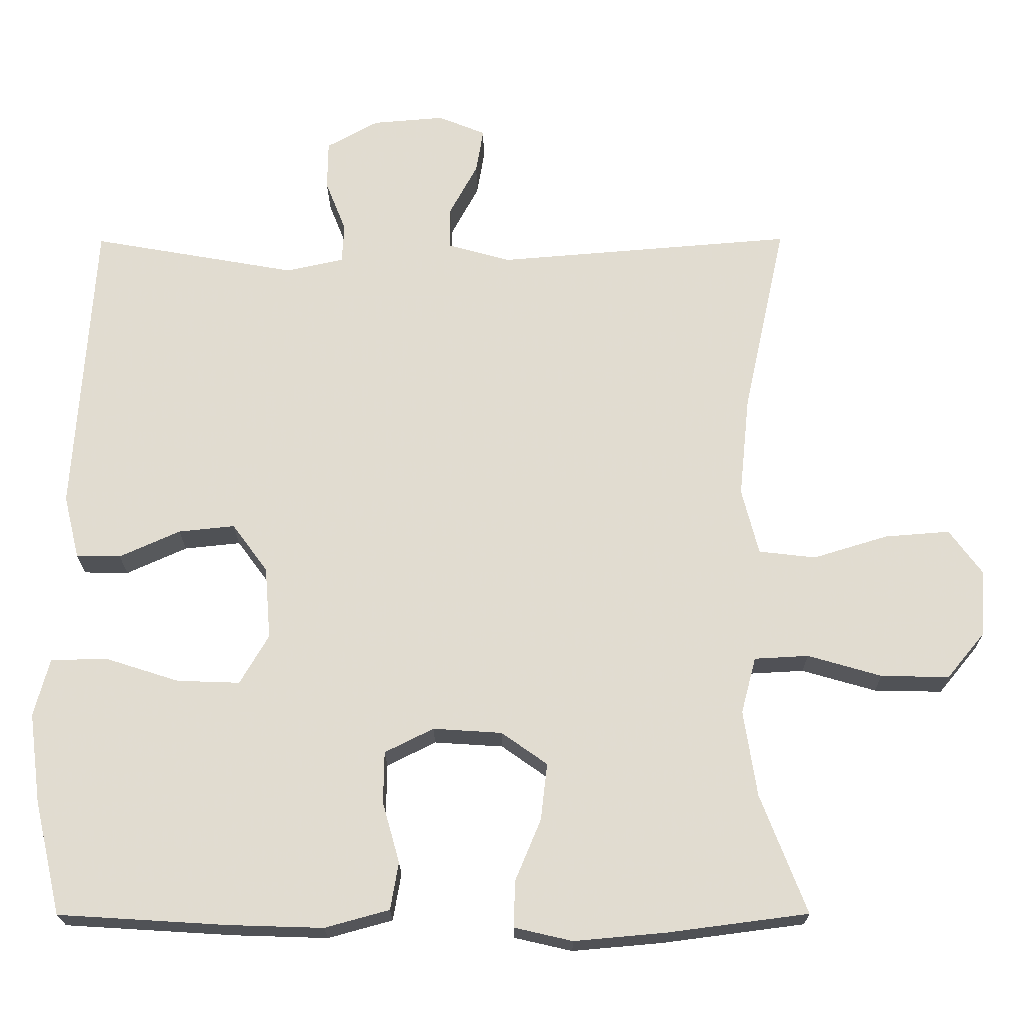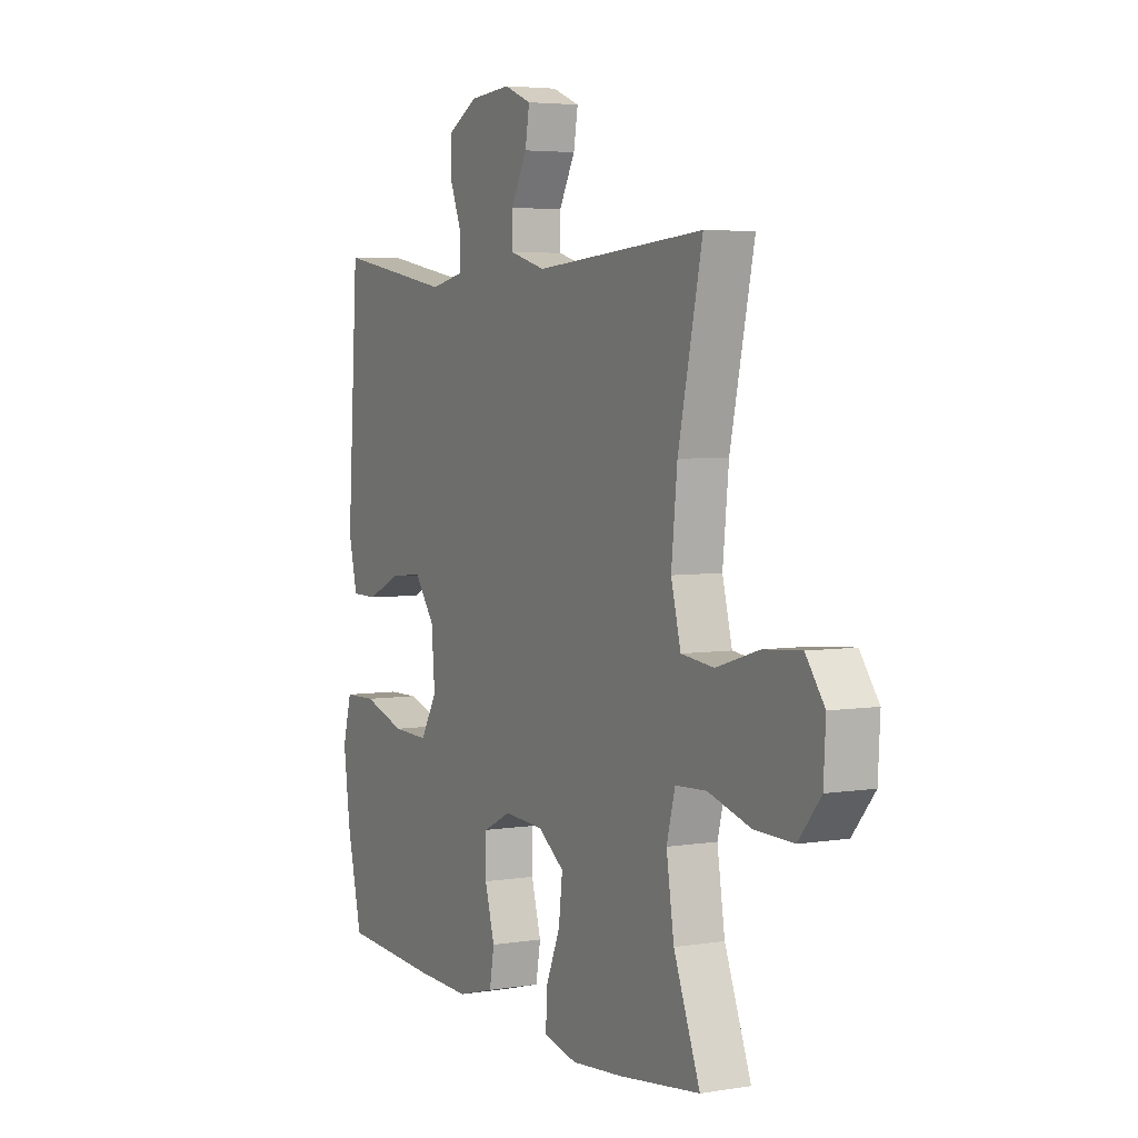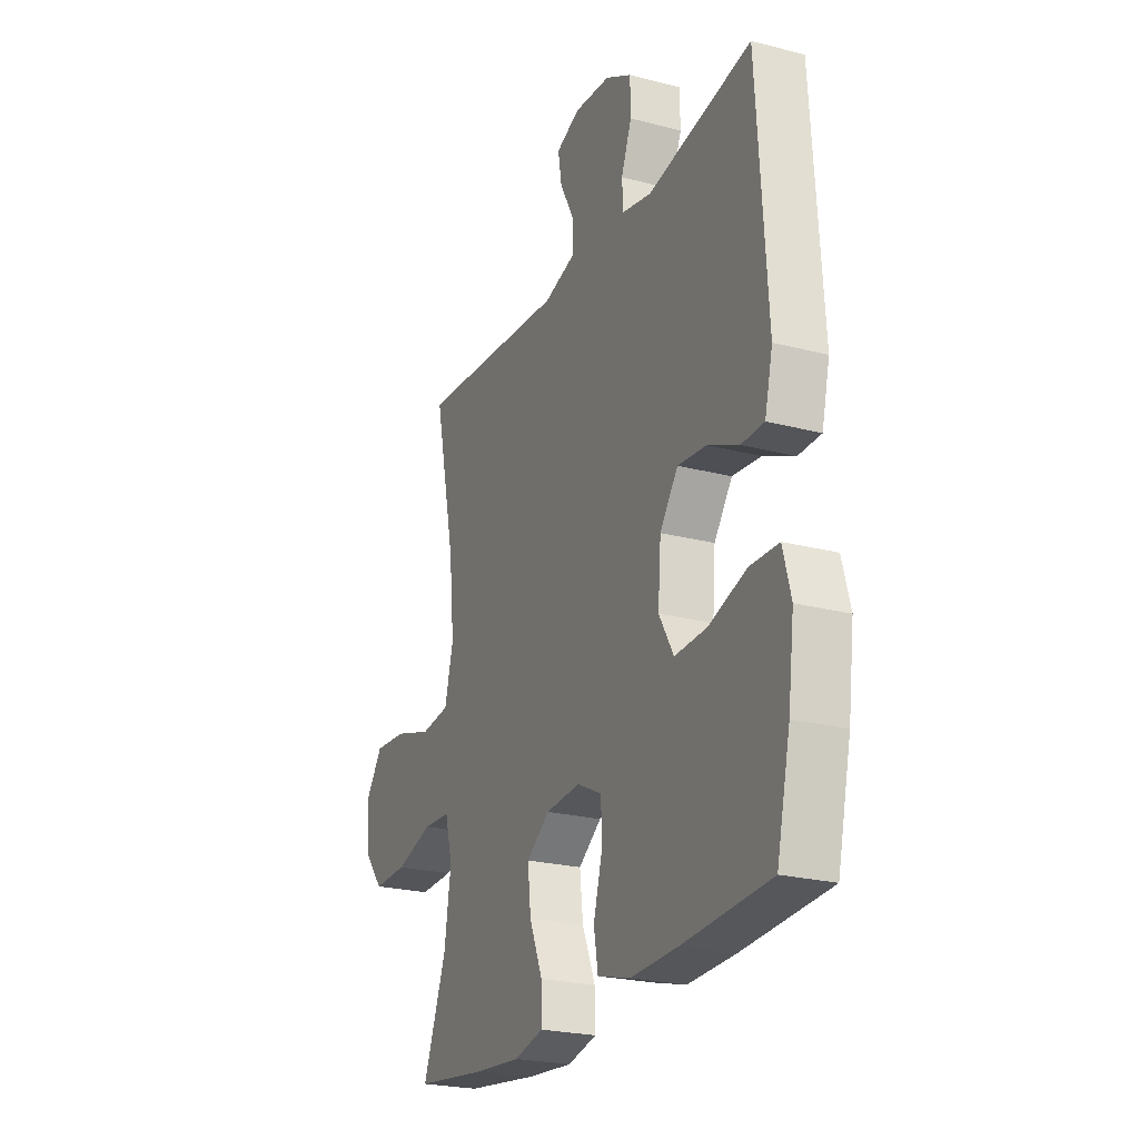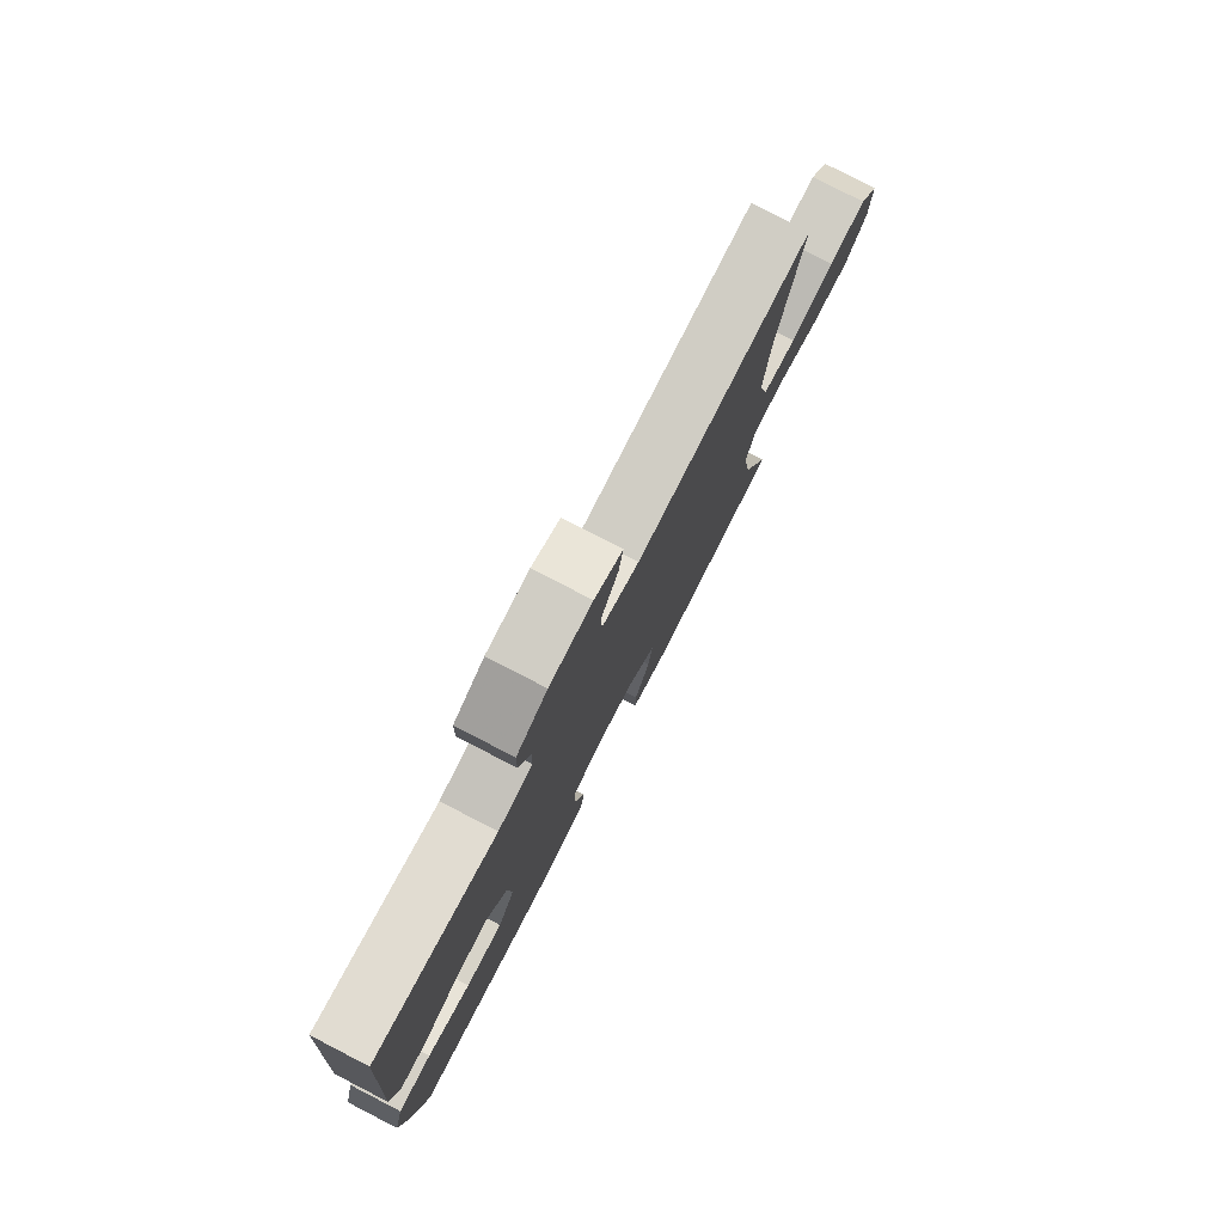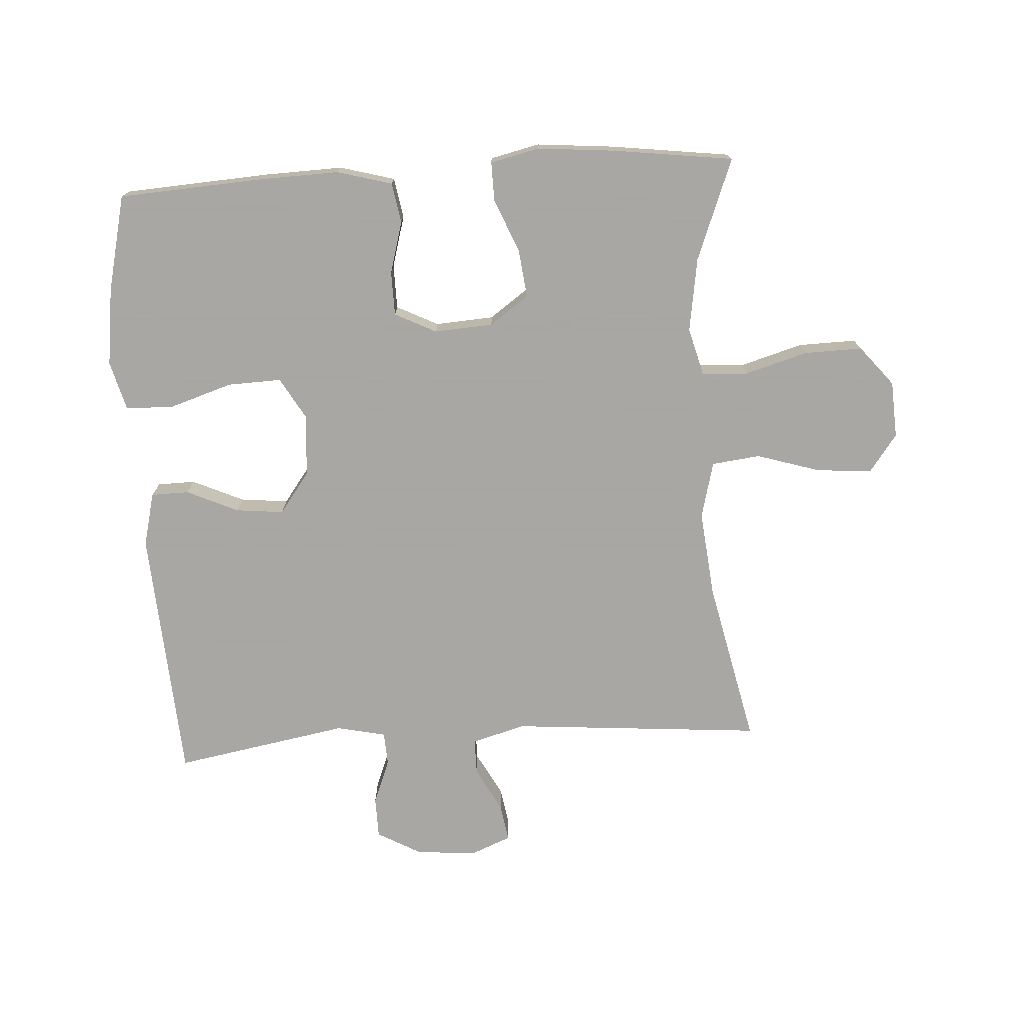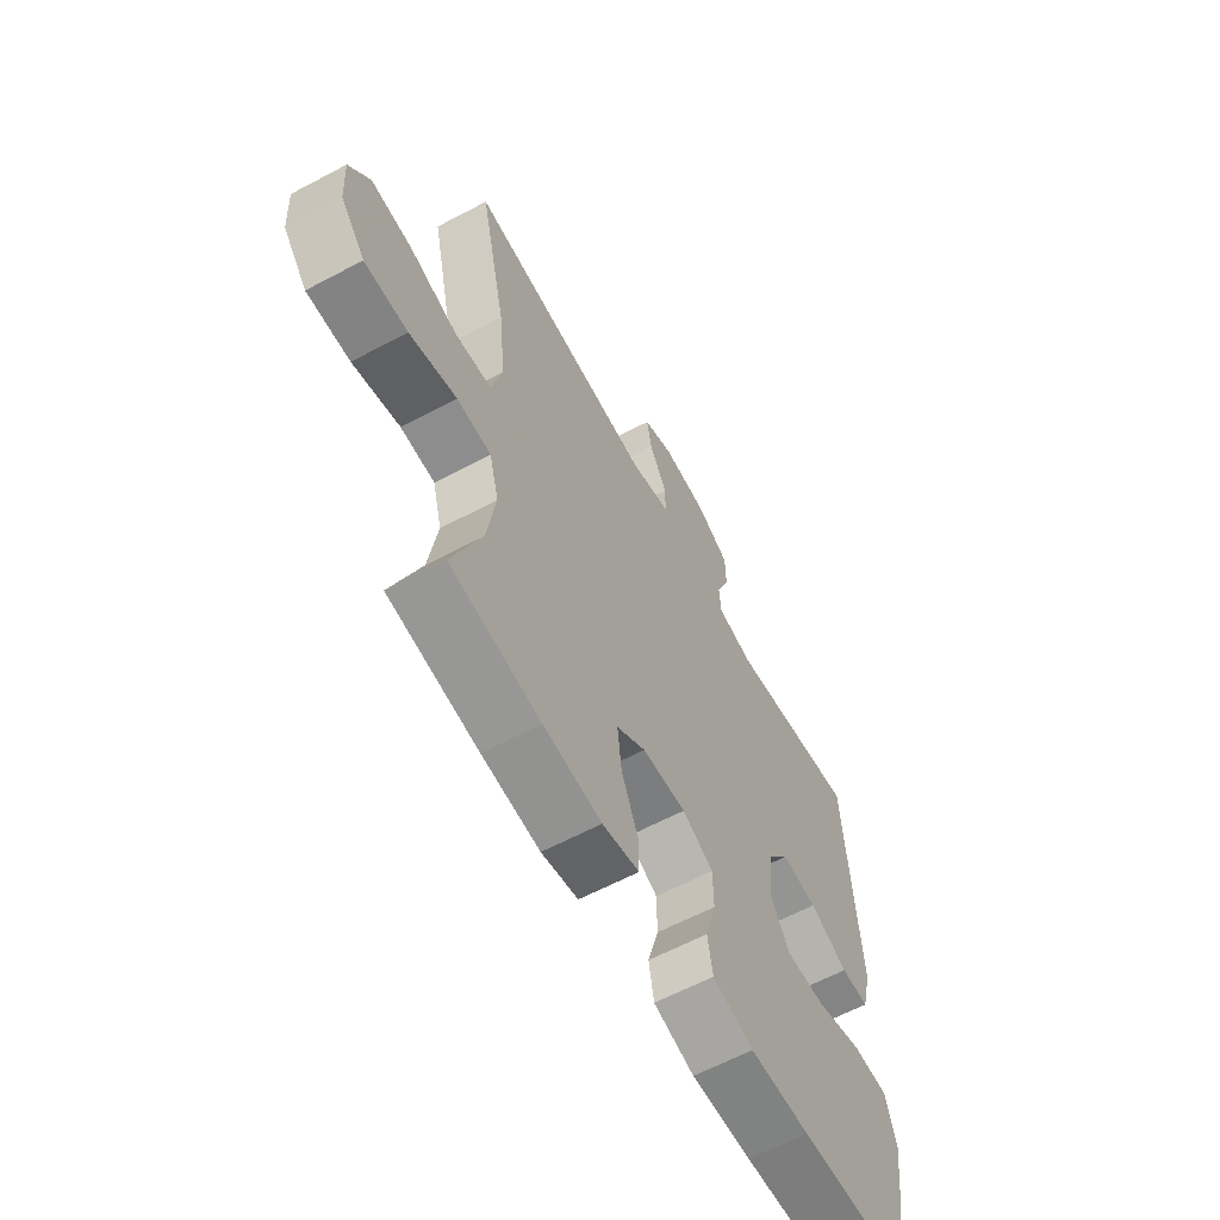
<metadata>
{"format":"obj","ext":"obj","renderer":"f3d","projection":"perspective","resolution":1024,"background":"white","views":[{"elev":-20.8,"azim":-179.6,"up":"+Z"},{"elev":4.5,"azim":-117.7,"up":"+Z"},{"elev":-23.7,"azim":66.5,"up":"+Z"},{"elev":78.8,"azim":117.3,"up":"+Z"},{"elev":-74.4,"azim":-176.5,"up":"+Y"},{"elev":-62.1,"azim":-61.6,"up":"+Z"}]}
</metadata>
<code>
v 0.5 0.07 -0.5
v 0.272 0.07 -0.514
v 0.144 0.07 -0.518
v 0.057 0.07 -0.494
v 0.046 0.07 -0.43
v 0.069 0.07 -0.348
v 0.068 0.07 -0.278
v 0.002 0.07 -0.245
v -0.091 0.07 -0.251
v -0.153 0.07 -0.295
v -0.144 0.07 -0.372
v -0.109 0.07 -0.456
v -0.108 0.07 -0.518
v -0.186 0.07 -0.536
v -0.309 0.07 -0.525
v -0.5 0.07 -0.5
v -0.438 0.07 -0.339
v -0.42 0.07 -0.222
v -0.44 0.07 -0.146
v -0.513 0.07 -0.142
v -0.613 0.07 -0.171
v -0.705 0.07 -0.173
v -0.757 0.07 -0.11
v -0.762 0.07 -0.02
v -0.718 0.07 0.04
v -0.63 0.07 0.033
v -0.529 0.07 0.002
v -0.452 0.07 0.011
v -0.429 0.07 0.101
v -0.443 0.07 0.238
v -0.5 0.07 0.5
v -0.099 0.07 0.467
v -0.014 0.07 0.491
v -0.014 0.07 0.548
v -0.052 0.07 0.619
v -0.062 0.07 0.679
v 0.002 0.07 0.705
v 0.099 0.07 0.697
v 0.169 0.07 0.658
v 0.17 0.07 0.592
v 0.142 0.07 0.521
v 0.145 0.07 0.468
v 0.223 0.07 0.451
v 0.5 0.07 0.5
v 0.526 0.07 0.093
v 0.505 0.07 0.007
v 0.445 0.07 0.006
v 0.363 0.07 0.043
v 0.287 0.07 0.051
v 0.239 0.07 -0.014
v 0.231 0.07 -0.112
v 0.27 0.07 -0.179
v 0.355 0.07 -0.176
v 0.455 0.07 -0.144
v 0.531 0.07 -0.146
v 0.552 0.07 -0.224
v 0.536 0.07 -0.346
v 0.5 0 -0.5
v 0.272 0 -0.514
v 0.144 0 -0.518
v 0.057 0 -0.494
v 0.046 0 -0.43
v 0.069 0 -0.348
v 0.068 0 -0.278
v 0.002 0 -0.245
v -0.091 0 -0.251
v -0.153 0 -0.295
v -0.144 0 -0.372
v -0.109 0 -0.456
v -0.108 0 -0.518
v -0.186 0 -0.536
v -0.309 0 -0.525
v -0.5 0 -0.5
v -0.438 0 -0.339
v -0.42 0 -0.222
v -0.44 0 -0.146
v -0.513 0 -0.142
v -0.613 0 -0.171
v -0.705 0 -0.173
v -0.757 0 -0.11
v -0.762 0 -0.02
v -0.718 0 0.04
v -0.63 0 0.033
v -0.529 0 0.002
v -0.452 0 0.011
v -0.429 0 0.101
v -0.443 0 0.238
v -0.5 0 0.5
v -0.099 0 0.467
v -0.014 0 0.491
v -0.014 0 0.548
v -0.052 0 0.619
v -0.062 0 0.679
v 0.002 0 0.705
v 0.099 0 0.697
v 0.169 0 0.658
v 0.17 0 0.592
v 0.142 0 0.521
v 0.145 0 0.468
v 0.223 0 0.451
v 0.5 0 0.5
v 0.526 0 0.093
v 0.505 0 0.007
v 0.445 0 0.006
v 0.363 0 0.043
v 0.287 0 0.051
v 0.239 0 -0.014
v 0.231 0 -0.112
v 0.27 0 -0.179
v 0.355 0 -0.176
v 0.455 0 -0.144
v 0.531 0 -0.146
v 0.552 0 -0.224
v 0.536 0 -0.346
f 53 54 55 56
f 52 53 56 57
f 45 46 47 48
f 43 44 45 48
f 42 43 48 49
f 38 39 40 41
f 38 41 42
f 37 38 42
f 34 35 36 37
f 33 34 37 42
f 32 33 42 49
f 30 31 32 49
f 24 25 26 27
f 22 23 24 27
f 20 21 22 27
f 19 20 27 28
f 18 19 28 29
f 14 15 16 17
f 14 17 18
f 11 12 13 14
f 10 11 14 18
f 9 10 18 29
f 3 4 5 6
f 3 6 7
f 2 3 7
f 52 57 1 2
f 51 52 2 7
f 50 51 7 8
f 29 30 49 50
f 8 9 29 50
f 113 112 111 110
f 114 113 110 109
f 105 104 103 102
f 105 102 101 100
f 106 105 100 99
f 98 97 96 95
f 99 98 95
f 99 95 94
f 94 93 92 91
f 99 94 91 90
f 106 99 90 89
f 106 89 88 87
f 84 83 82 81
f 84 81 80 79
f 84 79 78 77
f 85 84 77 76
f 86 85 76 75
f 74 73 72 71
f 75 74 71
f 71 70 69 68
f 75 71 68 67
f 86 75 67 66
f 63 62 61 60
f 64 63 60
f 64 60 59
f 59 58 114 109
f 64 59 109 108
f 65 64 108 107
f 107 106 87 86
f 107 86 66 65
f 1 58 59 2
f 2 59 60 3
f 3 60 61 4
f 4 61 62 5
f 5 62 63 6
f 6 63 64 7
f 7 64 65 8
f 8 65 66 9
f 9 66 67 10
f 10 67 68 11
f 11 68 69 12
f 12 69 70 13
f 13 70 71 14
f 14 71 72 15
f 15 72 73 16
f 16 73 74 17
f 17 74 75 18
f 18 75 76 19
f 19 76 77 20
f 20 77 78 21
f 21 78 79 22
f 22 79 80 23
f 23 80 81 24
f 24 81 82 25
f 25 82 83 26
f 26 83 84 27
f 27 84 85 28
f 28 85 86 29
f 29 86 87 30
f 30 87 88 31
f 31 88 89 32
f 32 89 90 33
f 33 90 91 34
f 34 91 92 35
f 35 92 93 36
f 36 93 94 37
f 37 94 95 38
f 38 95 96 39
f 39 96 97 40
f 40 97 98 41
f 41 98 99 42
f 42 99 100 43
f 43 100 101 44
f 44 101 102 45
f 45 102 103 46
f 46 103 104 47
f 47 104 105 48
f 48 105 106 49
f 49 106 107 50
f 50 107 108 51
f 51 108 109 52
f 52 109 110 53
f 53 110 111 54
f 54 111 112 55
f 55 112 113 56
f 56 113 114 57
f 57 114 58 1

</code>
